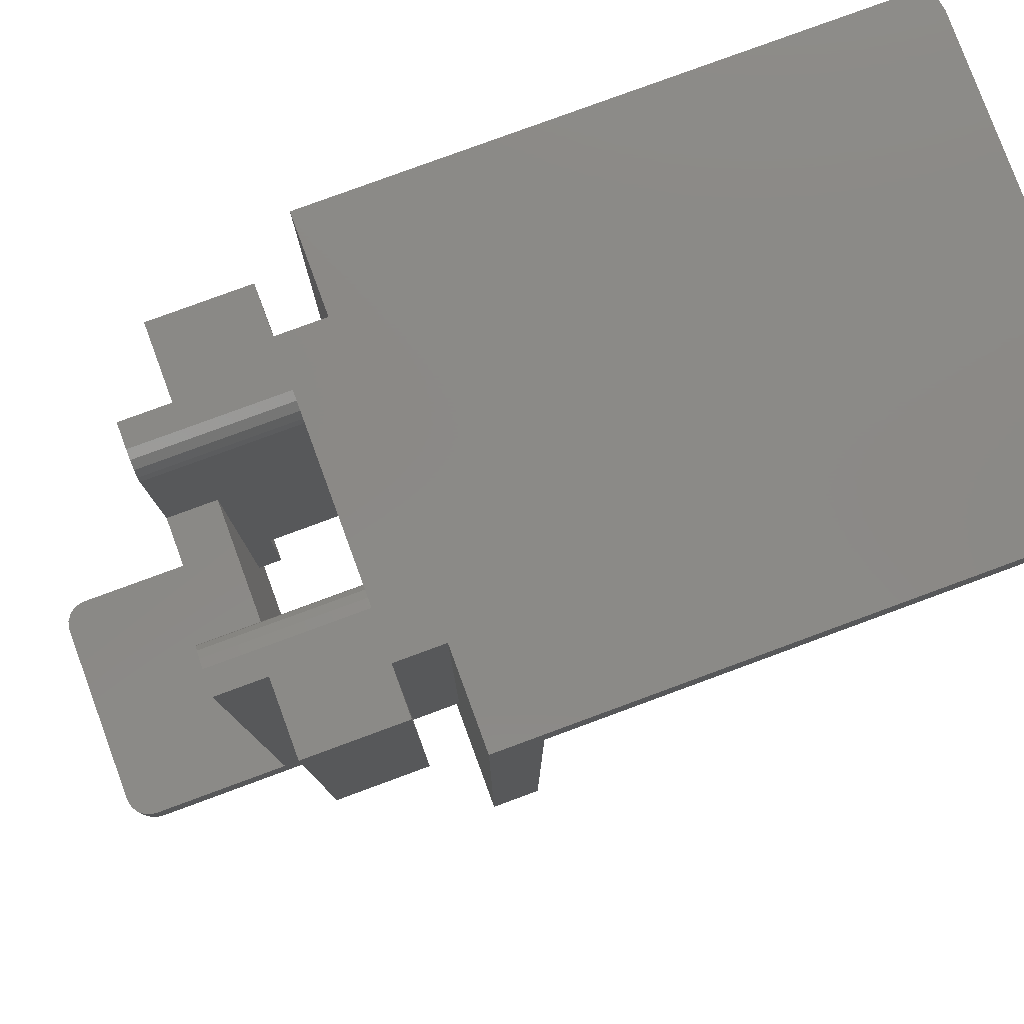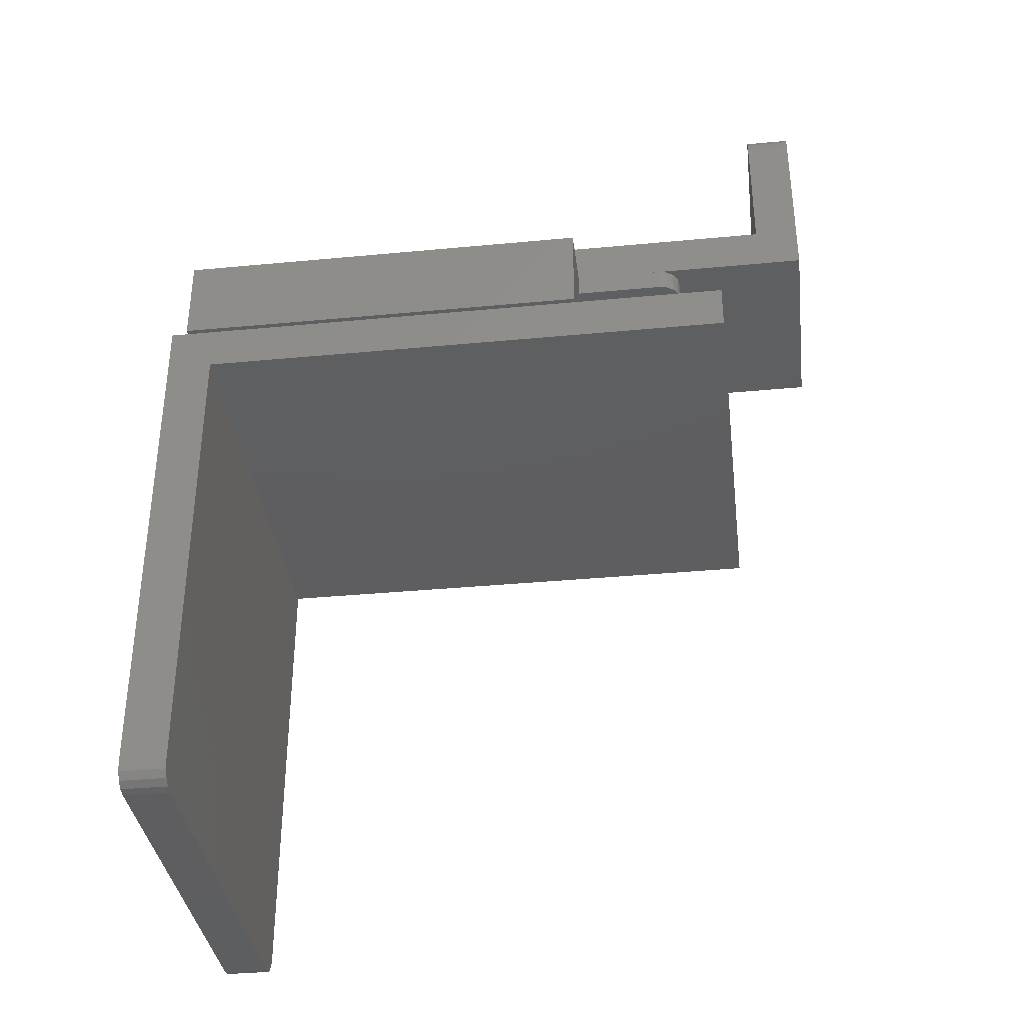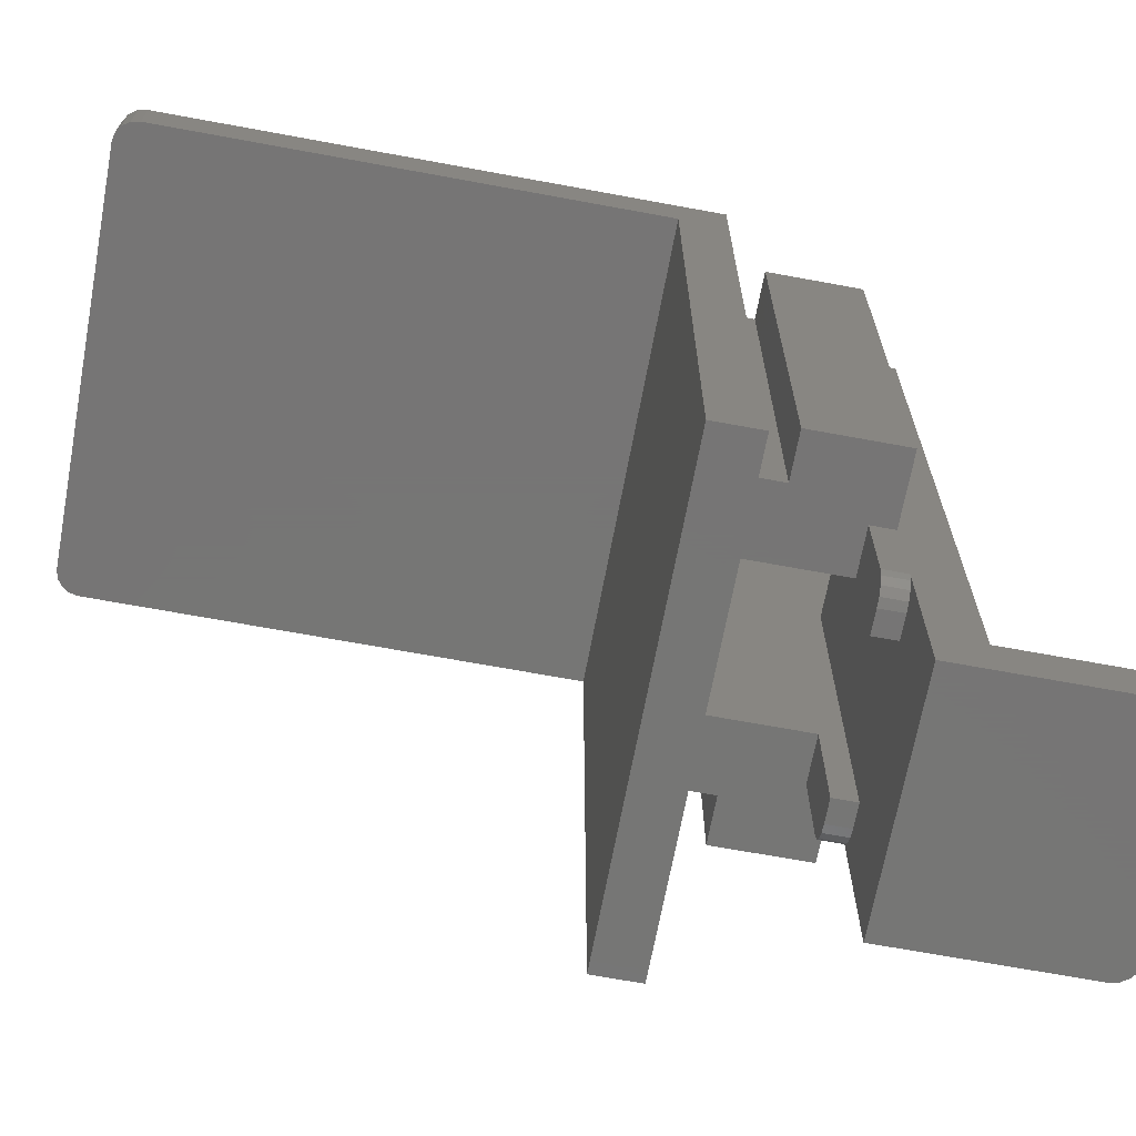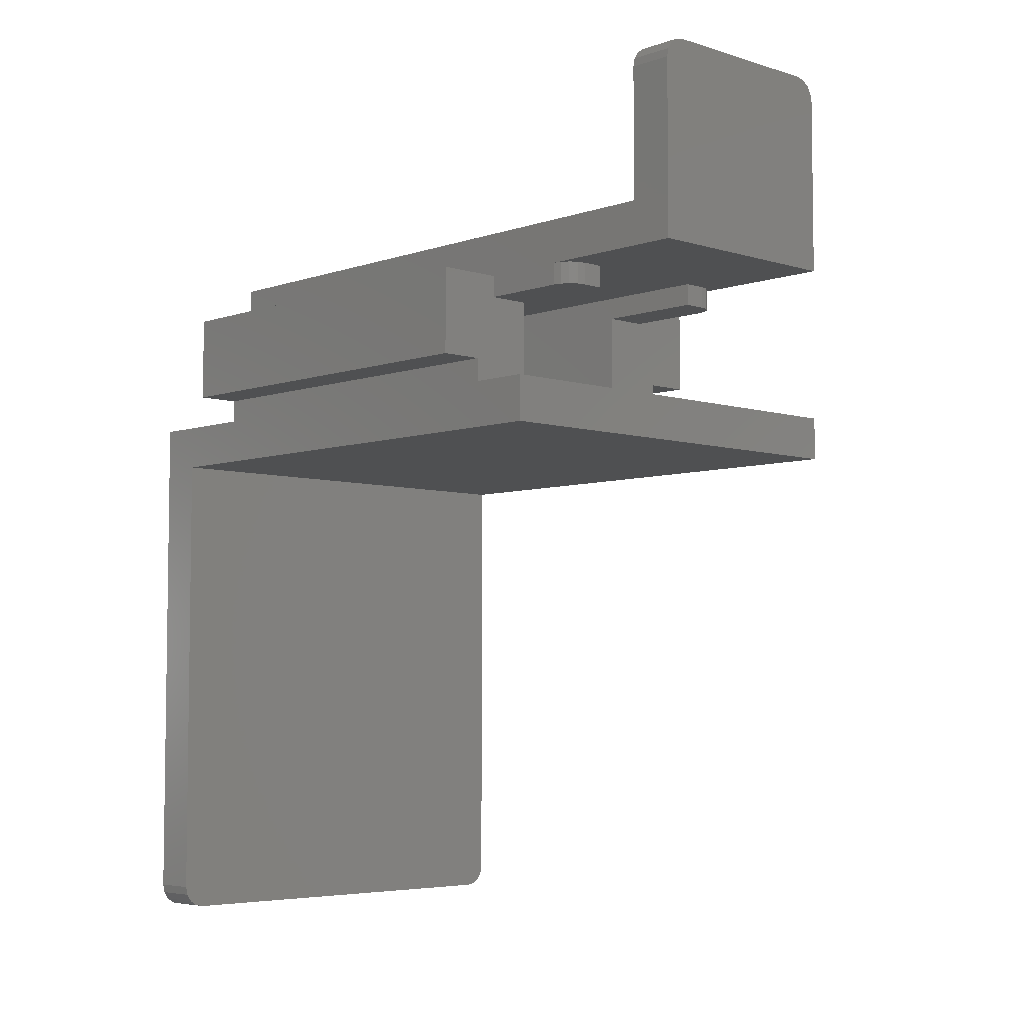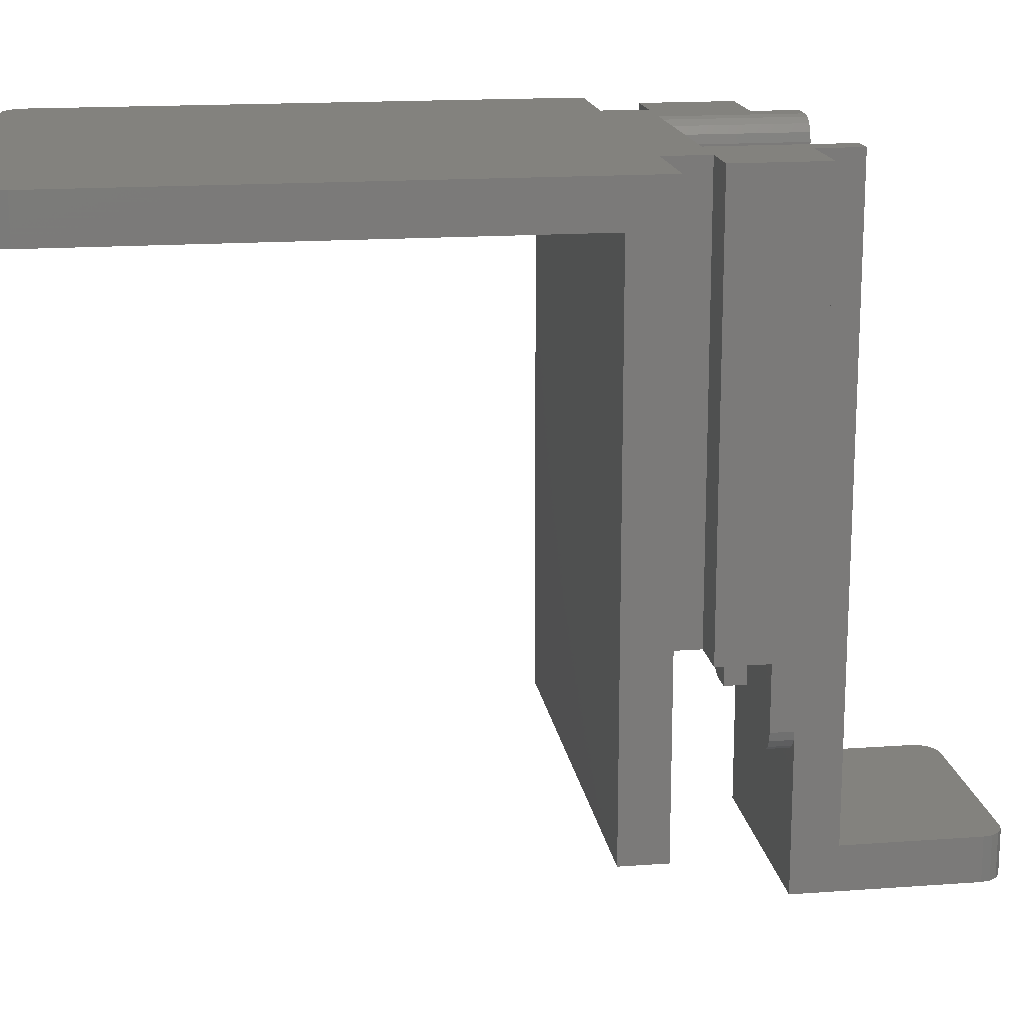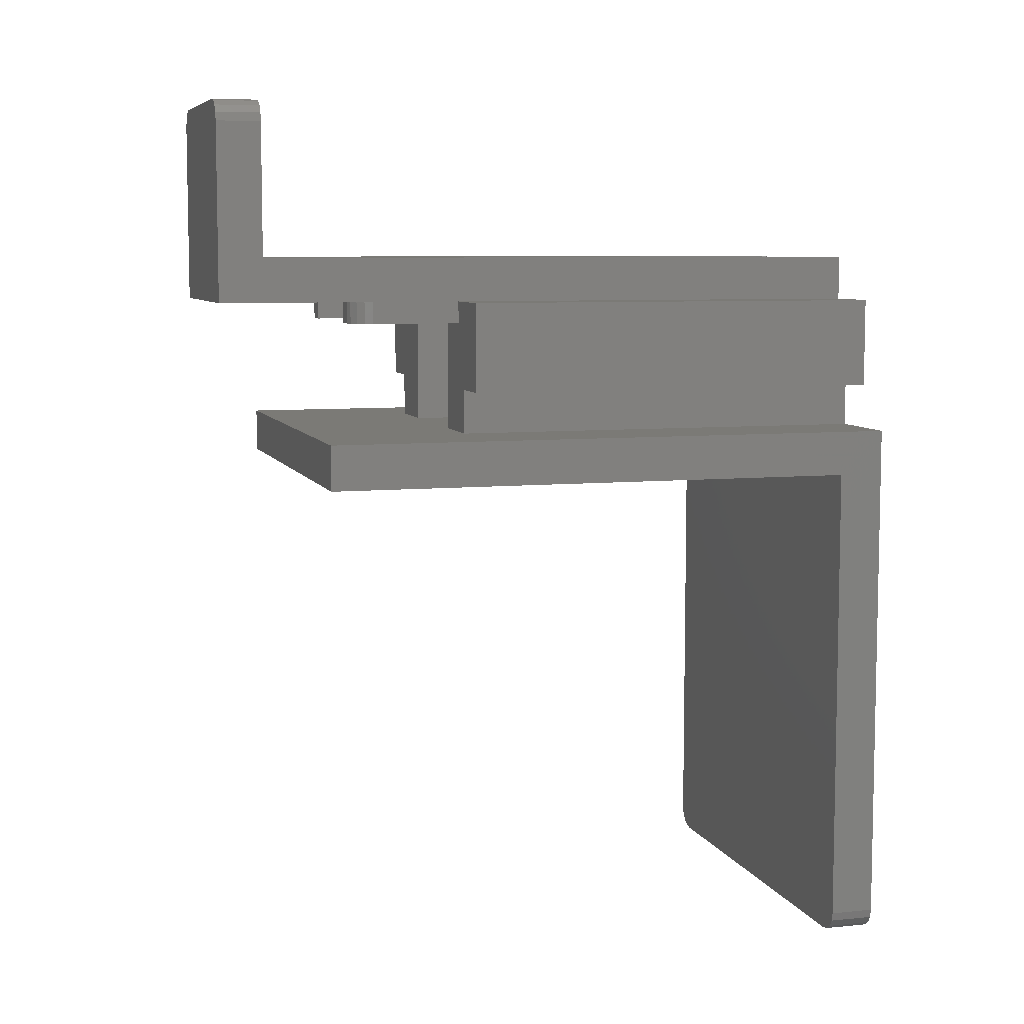
<metadata>
{"format":"stl","ext":"stl","renderer":"f3d","projection":"perspective","resolution":1024,"background":"white","views":[{"elev":79.7,"azim":69.8,"up":"+Y"},{"elev":-35.9,"azim":-82.9,"up":"+Z"},{"elev":-68.1,"azim":-100.5,"up":"+Y"},{"elev":-5.3,"azim":-43.6,"up":"+Z"},{"elev":16.7,"azim":-98.4,"up":"+Y"},{"elev":7.3,"azim":73.9,"up":"+Z"}]}
</metadata>
<code>
# stl→obj: 150 verts, 260 faces
v -0.72 2.4 -1.92
v -0.7506 2.4 -1.914
v -0.72 2.4 -1.84
v -0.7766 2.4 -1.897
v -0.7939 2.4 -1.871
v -0.8 2.4 -1.84
v 0.72 2.4 -1.84
v 0.8 2.4 -1.84
v 0.7939 2.4 -1.871
v 0.7766 2.4 -1.897
v 0.7506 2.4 -1.914
v 0.72 2.4 -1.92
v -0.72 2.24 -1.84
v -0.8 2.24 -1.84
v -0.7939 2.24 -1.871
v -0.7766 2.24 -1.897
v -0.7506 2.24 -1.914
v -0.72 2.24 -1.92
v 0.72 2.24 -1.92
v 0.7506 2.24 -1.914
v 0.72 2.24 -1.84
v 0.7766 2.24 -1.897
v 0.7939 2.24 -1.871
v 0.8 2.24 -1.84
v 0.32 0.16 1.2
v 0.3506 0.16 1.194
v 0.32 0.16 1.12
v 0.3766 0.16 1.177
v 0.3939 0.16 1.151
v 0.4 0.16 1.12
v -0.32 0.16 1.12
v -0.4 0.16 1.12
v -0.3939 0.16 1.151
v -0.3766 0.16 1.177
v -0.3506 0.16 1.194
v -0.32 0.16 1.2
v 0.32 0 1.12
v 0.4 0 1.12
v 0.3939 0 1.151
v 0.3766 0 1.177
v 0.3506 0 1.194
v 0.32 0 1.2
v -0.32 0 1.2
v -0.3506 0 1.194
v -0.32 0 1.12
v -0.3766 0 1.177
v -0.3939 0 1.151
v -0.4 0 1.12
v 0.32 2.4 0.64
v 0.2894 2.394 0.64
v 0.32 2.32 0.64
v 0.2634 2.377 0.64
v 0.2461 2.351 0.64
v 0.24 2.32 0.64
v -0.32 2.32 0.64
v -0.24 2.32 0.64
v -0.2461 2.351 0.64
v -0.2634 2.377 0.64
v -0.2894 2.394 0.64
v -0.32 2.4 0.64
v 0.4 0.48 0.48
v 0.32 0.48 0.48
v 0.3506 0.4861 0.48
v 0.3766 0.5034 0.48
v 0.3939 0.5294 0.48
v 0.4 0.56 0.48
v -0.4 0.56 0.48
v -0.3939 0.5294 0.48
v -0.4 0.48 0.48
v -0.3766 0.5034 0.48
v -0.3506 0.4861 0.48
v -0.32 0.48 0.48
v 0.32 0.56 0.4
v 0.4 0.56 0.4
v 0.3939 0.5294 0.4
v 0.3766 0.5034 0.4
v 0.3506 0.4861 0.4
v 0.32 0.48 0.4
v -0.32 0.48 0.4
v -0.3506 0.4861 0.4
v -0.32 0.56 0.4
v -0.3766 0.5034 0.4
v -0.3939 0.5294 0.4
v -0.4 0.56 0.4
v 0.24 2.32 0.16
v 0.2461 2.351 0.16
v 0.24 2.4 0.16
v 0.2634 2.377 0.16
v 0.2894 2.394 0.16
v 0.32 2.4 0.16
v -0.24 2.4 0.16
v -0.32 2.4 0.16
v -0.2894 2.394 0.16
v -0.2634 2.377 0.16
v -0.2461 2.351 0.16
v -0.24 2.32 0.16
v -0.8 2.4 0
v 0.8 2.4 0
v -0.8 2.24 -0.16
v 0.8 2.24 -0.16
v 0.48 2.4 0.16
v 0.48 2.4 0
v -0.48 2.4 0
v -0.48 2.4 0.16
v 0.64 2.4 0.48
v 0.64 2.4 0.16
v 0.4 2.4 0.48
v -0.64 2.4 0.16
v -0.64 2.4 0.48
v -0.4 2.4 0.48
v 0.4 2.4 0.64
v -0.4 2.4 0.64
v 0.24 2.24 0
v 0.24 2.24 0.16
v -0.24 2.24 0.16
v -0.24 2.24 0
v 0.24 1.76 0.64
v 0.24 1.76 0.48
v -0.24 1.76 0.48
v -0.24 1.76 0.64
v 0.24 0.88 0
v 0.48 0.88 0
v 0.48 0.88 0.16
v 0.24 0.88 0.4
v -0.48 0.88 0.16
v -0.48 0.88 0
v -0.24 0.88 0
v -0.24 0.88 0.4
v 0.64 0.88 0.16
v 0.4 0.88 0.4
v -0.4 0.88 0.4
v -0.64 0.88 0.16
v 0.64 0.88 0.48
v 0.4 0.88 0.48
v -0.64 0.88 0.48
v -0.4 0.88 0.48
v 0.24 0.48 0.48
v 0.24 0.48 0.4
v -0.24 0.48 0.4
v -0.24 0.48 0.48
v 0.4 0.16 0.64
v -0.4 0.16 0.64
v 0.4 0 0.48
v -0.4 0 0.48
v 0.8 0.32 0
v -0.8 0.32 0
v 0.8 0.32 -0.16
v -0.8 0.32 -0.16
v 0.8 2.4 -0.16
v -0.8 2.4 -0.16
f 1 2 3
f 2 4 3
f 4 5 3
f 5 6 3
f 7 8 9
f 7 9 10
f 7 10 11
f 7 11 12
f 13 14 15
f 13 15 16
f 13 16 17
f 13 17 18
f 19 20 21
f 20 22 21
f 22 23 21
f 23 24 21
f 25 26 27
f 26 28 27
f 28 29 27
f 29 30 27
f 31 32 33
f 31 33 34
f 31 34 35
f 31 35 36
f 37 38 39
f 37 39 40
f 37 40 41
f 37 41 42
f 43 44 45
f 44 46 45
f 46 47 45
f 47 48 45
f 49 50 51
f 50 52 51
f 52 53 51
f 53 54 51
f 55 56 57
f 55 57 58
f 55 58 59
f 55 59 60
f 61 62 63
f 61 63 64
f 61 64 65
f 61 65 66
f 67 68 69
f 68 70 69
f 70 71 69
f 71 72 69
f 73 74 75
f 73 75 76
f 73 76 77
f 73 77 78
f 79 80 81
f 80 82 81
f 82 83 81
f 83 84 81
f 85 86 87
f 86 88 87
f 88 89 87
f 89 90 87
f 91 92 93
f 91 93 94
f 91 94 95
f 91 95 96
f 1 3 7
f 1 7 12
f 6 97 98
f 6 98 8
f 13 18 19
f 13 19 21
f 99 14 24
f 99 24 100
f 101 102 103
f 101 103 104
f 105 106 90
f 105 90 107
f 92 108 109
f 92 109 110
f 111 107 90
f 111 90 49
f 92 110 112
f 92 112 60
f 113 114 115
f 113 115 116
f 117 118 119
f 117 119 120
f 121 122 123
f 121 123 124
f 125 126 127
f 125 127 128
f 123 129 130
f 123 130 124
f 131 132 125
f 131 125 128
f 130 129 133
f 130 133 134
f 135 132 131
f 135 131 136
f 78 62 137
f 78 137 138
f 72 79 139
f 72 139 140
f 25 27 31
f 25 31 36
f 37 42 43
f 37 43 45
f 30 141 142
f 30 142 32
f 143 38 48
f 143 48 144
f 51 141 111
f 51 111 49
f 112 142 55
f 112 55 60
f 117 141 51
f 117 51 54
f 55 142 120
f 55 120 56
f 141 117 120
f 141 120 142
f 61 143 144
f 61 144 69
f 42 25 36
f 42 36 43
f 118 137 140
f 118 140 119
f 133 105 107
f 133 107 134
f 109 135 136
f 109 136 110
f 73 78 138
f 73 138 124
f 139 79 81
f 139 81 128
f 130 74 73
f 130 73 124
f 81 84 131
f 81 131 128
f 114 87 91
f 114 91 115
f 106 129 123
f 106 123 101
f 104 125 132
f 104 132 108
f 145 98 97
f 145 97 146
f 100 147 148
f 100 148 99
f 18 1 12
f 18 12 19
f 105 133 129
f 105 129 106
f 101 123 122
f 101 122 102
f 134 66 74
f 134 74 130
f 111 141 143
f 111 143 107
f 30 38 143
f 30 143 141
f 114 117 54
f 114 54 85
f 118 117 114
f 118 114 113
f 121 124 118
f 121 118 113
f 138 137 118
f 138 118 124
f 56 120 115
f 56 115 96
f 115 120 119
f 115 119 116
f 119 128 127
f 119 127 116
f 119 140 139
f 119 139 128
f 131 84 67
f 131 67 136
f 144 142 112
f 144 112 110
f 144 48 32
f 144 32 142
f 103 126 125
f 103 125 104
f 108 132 135
f 108 135 109
f 149 100 24
f 149 24 8
f 99 150 6
f 99 6 14
f 97 150 148
f 97 148 146
f 149 98 145
f 149 145 147
f 49 90 89
f 49 89 50
f 50 89 88
f 50 88 52
f 52 88 86
f 52 86 53
f 53 86 85
f 53 85 54
f 56 96 95
f 56 95 57
f 57 95 94
f 57 94 58
f 58 94 93
f 58 93 59
f 59 93 92
f 59 92 60
f 74 66 65
f 74 65 75
f 75 65 64
f 75 64 76
f 76 64 63
f 76 63 77
f 77 63 62
f 77 62 78
f 79 72 71
f 79 71 80
f 80 71 70
f 80 70 82
f 82 70 68
f 82 68 83
f 83 68 67
f 83 67 84
f 38 30 29
f 38 29 39
f 39 29 28
f 39 28 40
f 40 28 26
f 40 26 41
f 41 26 25
f 41 25 42
f 43 36 35
f 43 35 44
f 44 35 34
f 44 34 46
f 46 34 33
f 46 33 47
f 47 33 32
f 47 32 48
f 146 148 147
f 146 147 145
f 14 6 5
f 14 5 15
f 15 5 4
f 15 4 16
f 16 4 2
f 16 2 17
f 17 2 1
f 17 1 18
f 19 12 11
f 19 11 20
f 20 11 10
f 20 10 22
f 22 10 9
f 22 9 23
f 23 9 8
f 23 8 24

</code>
